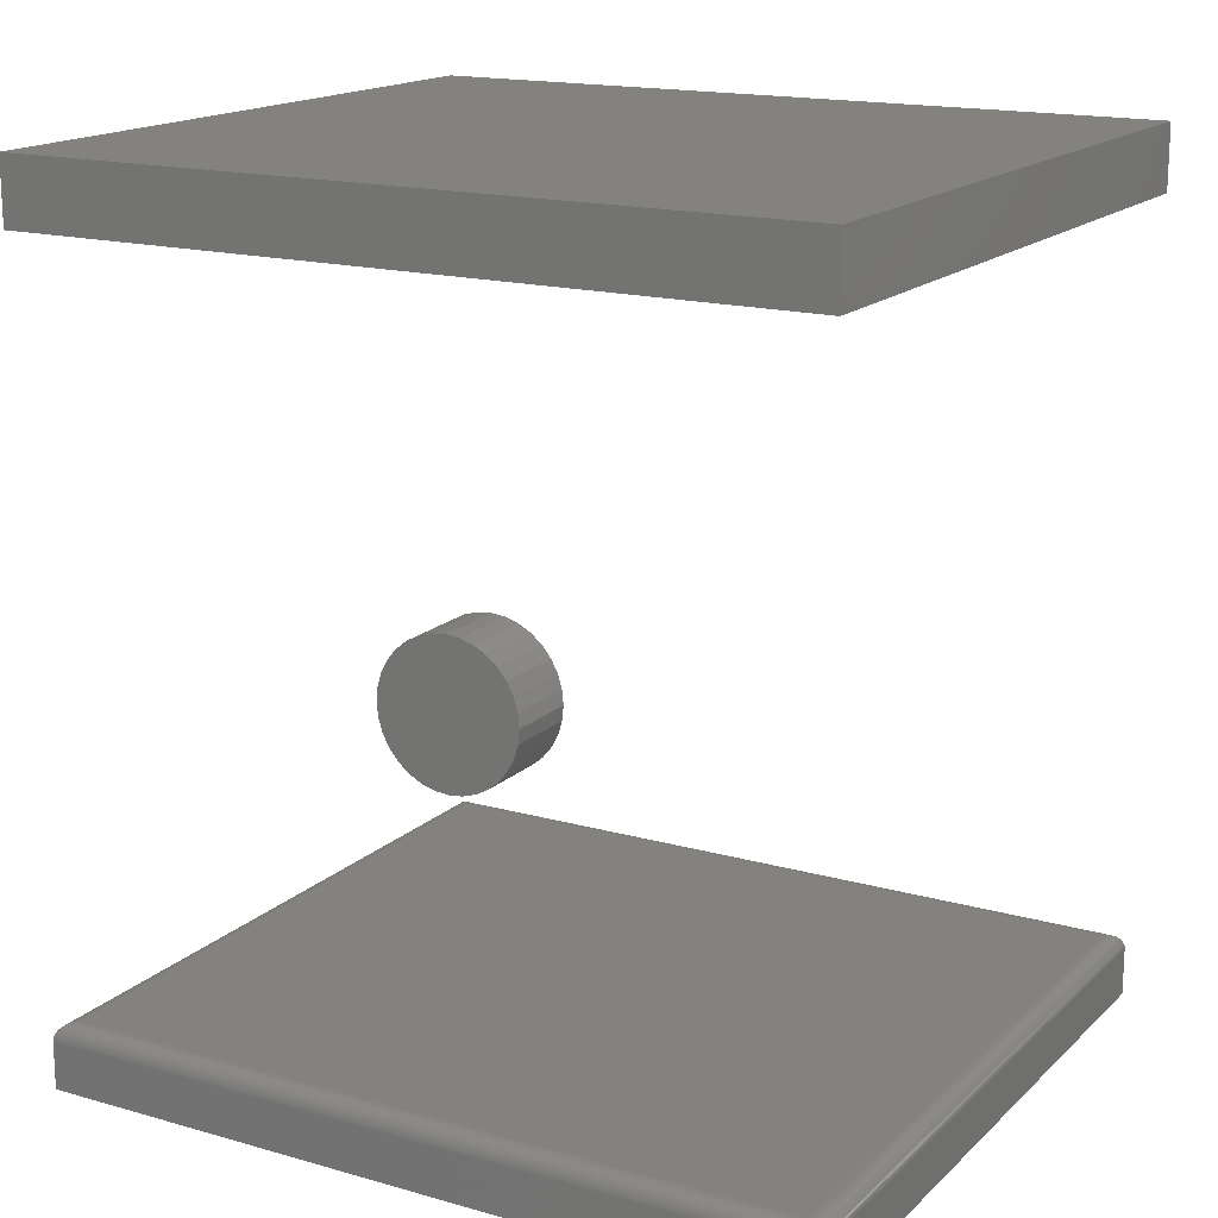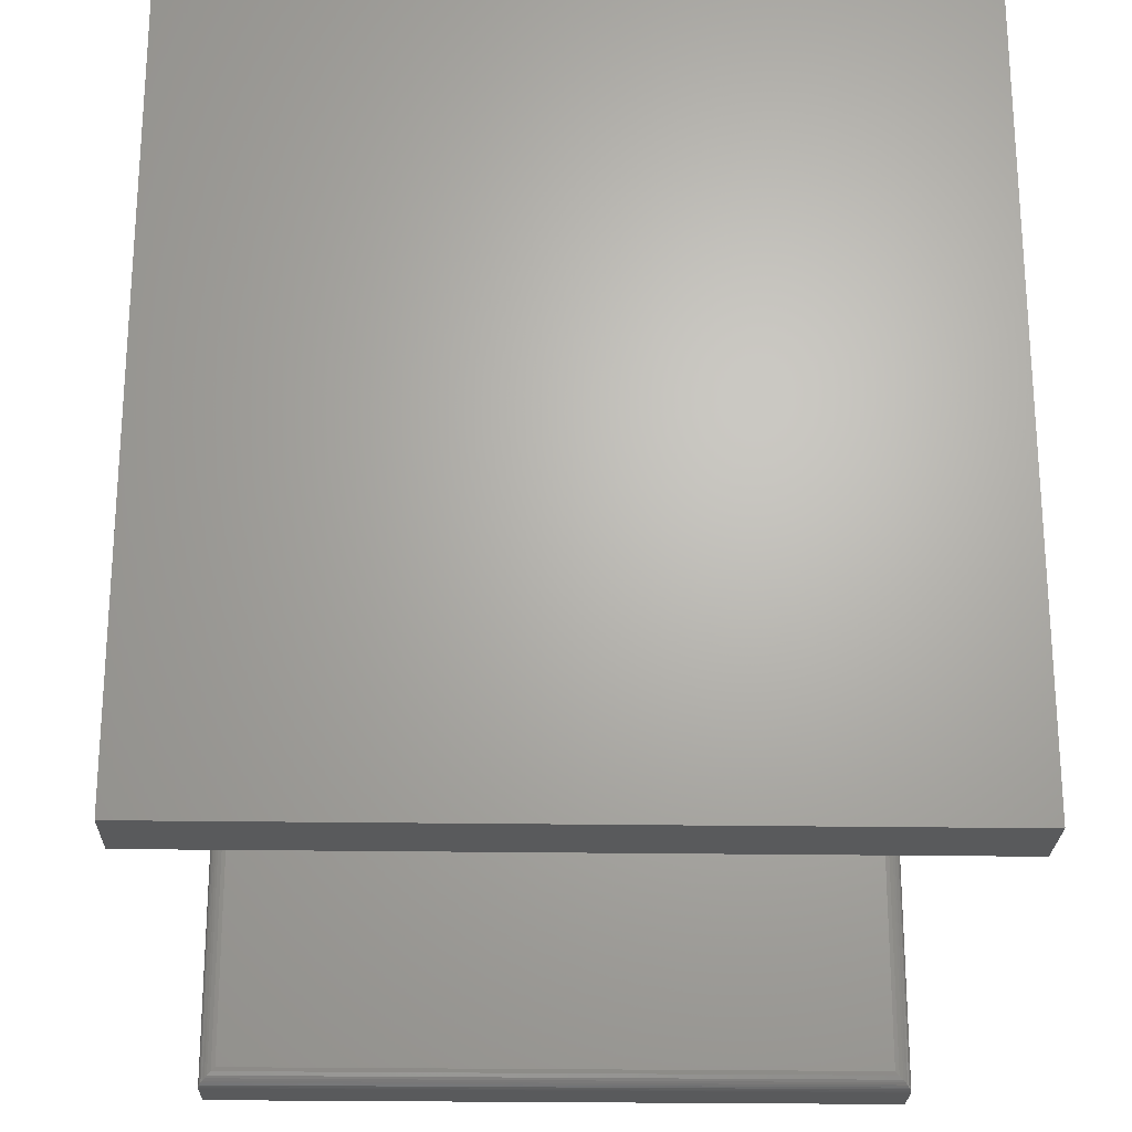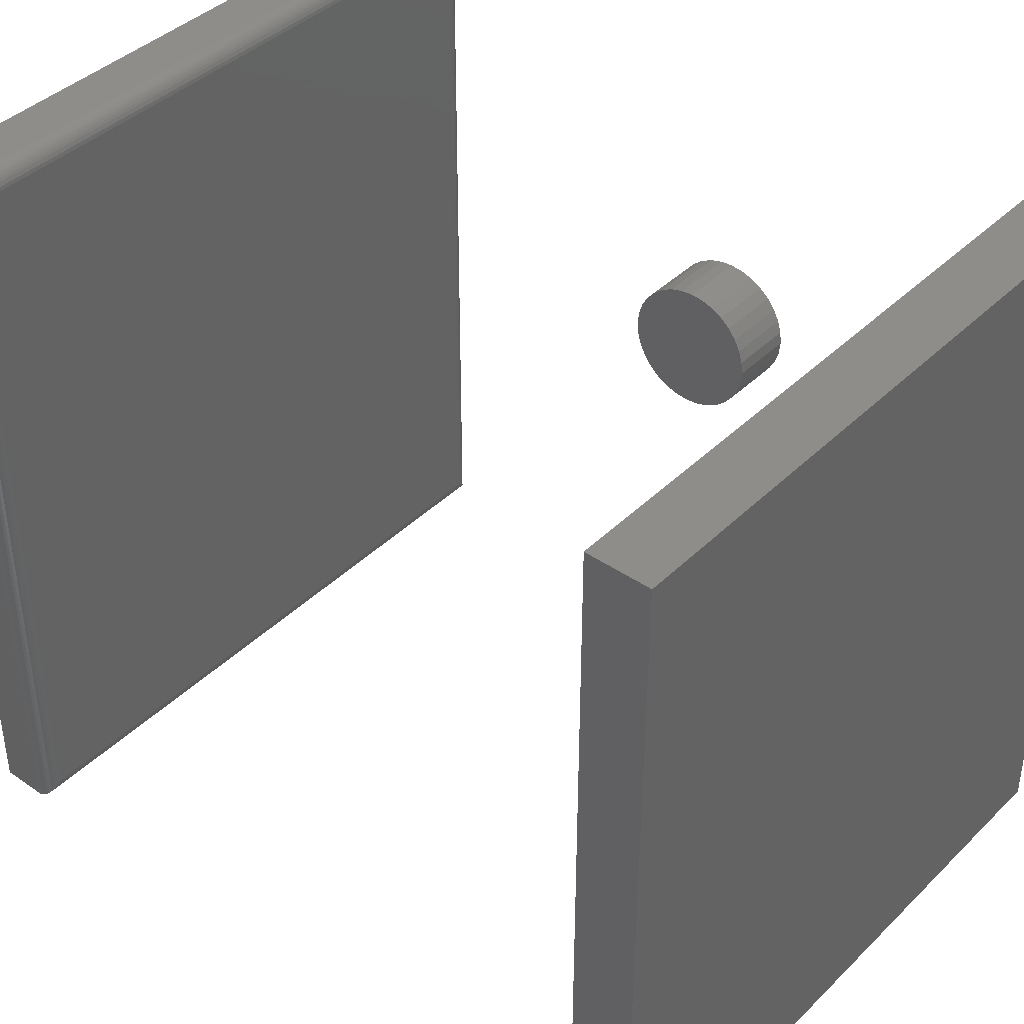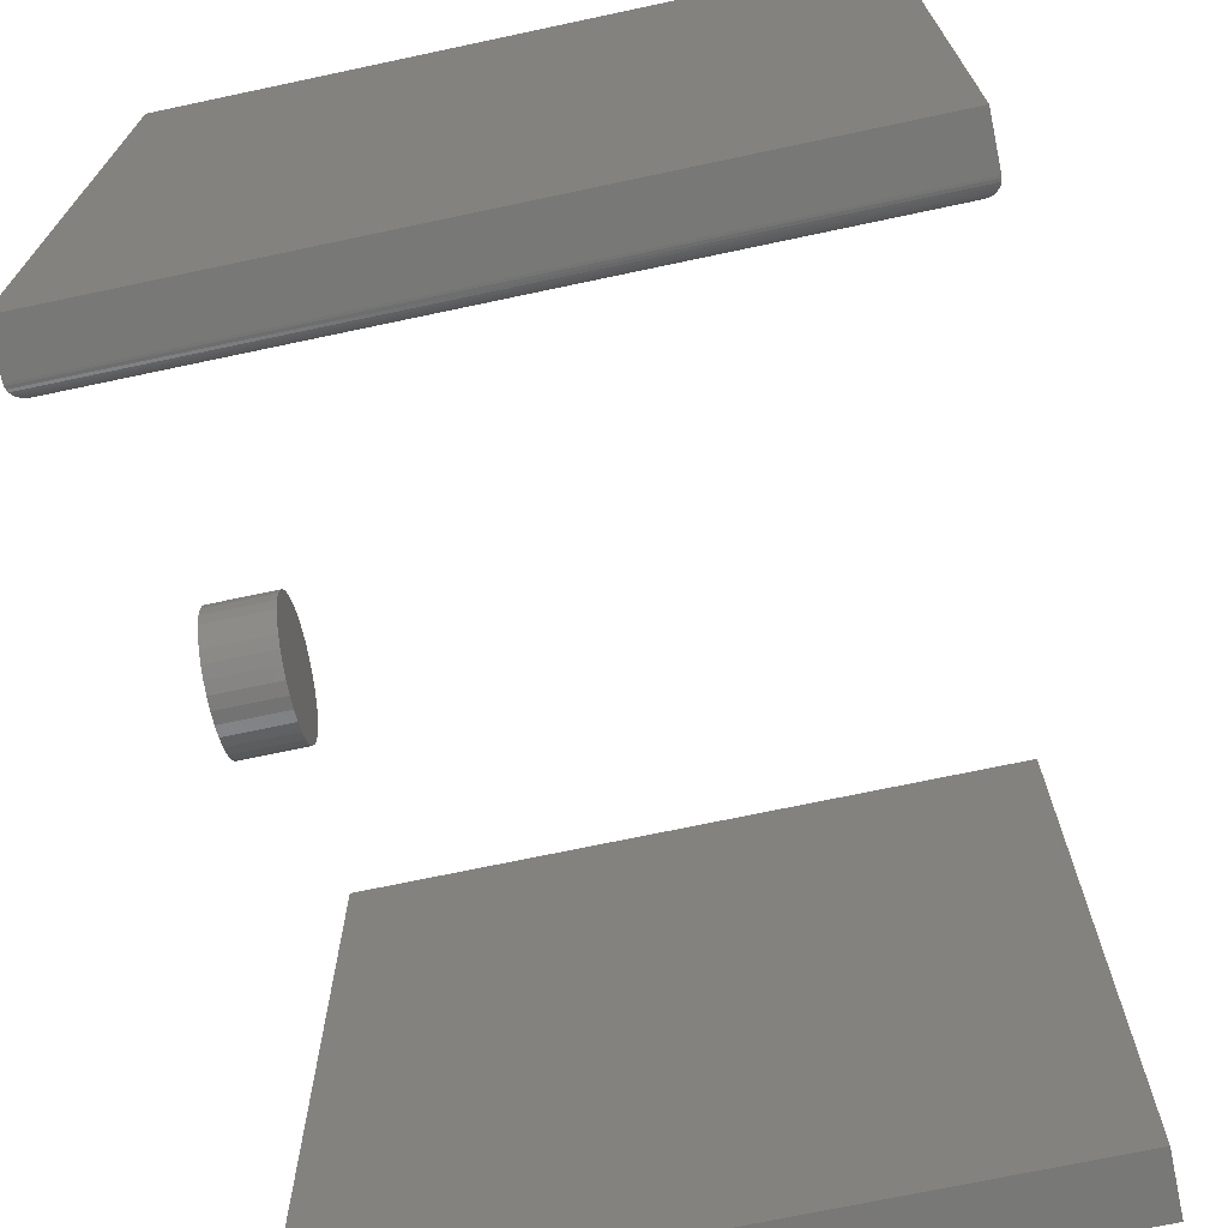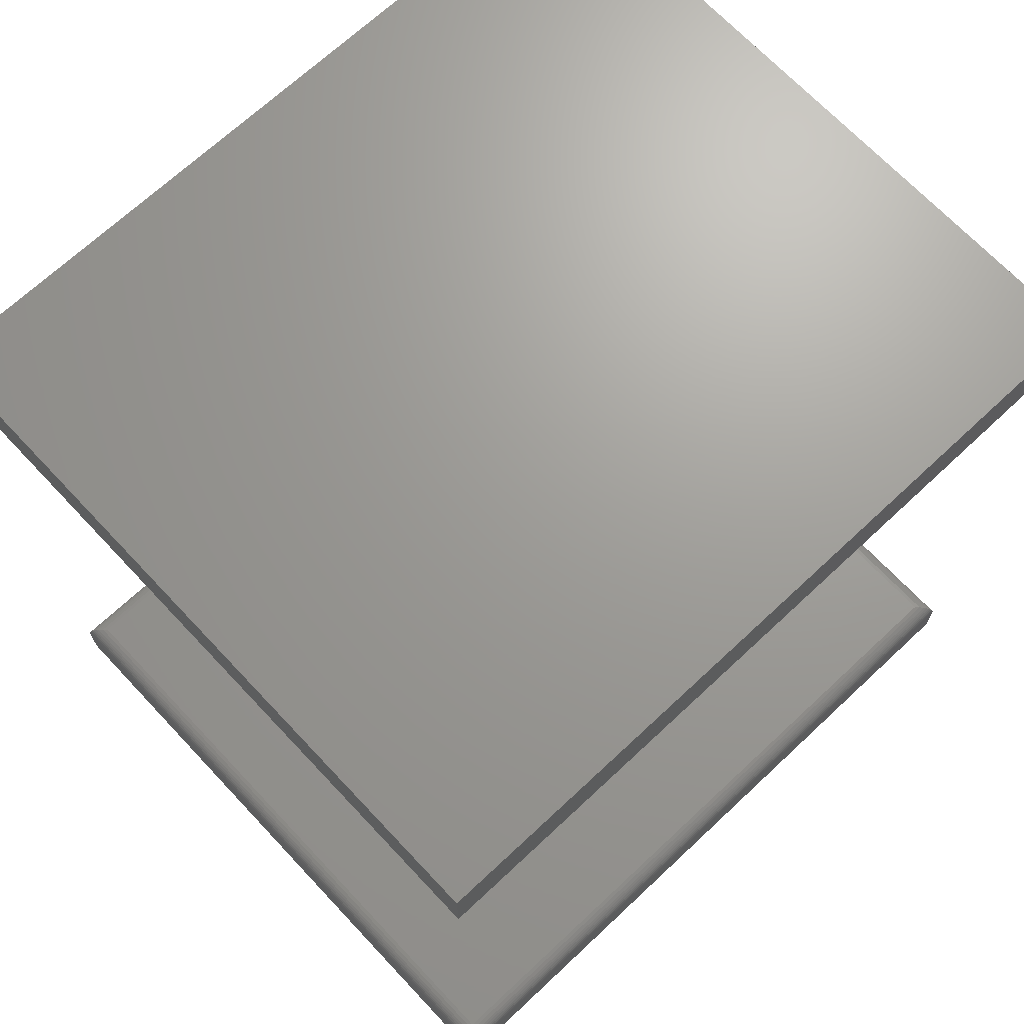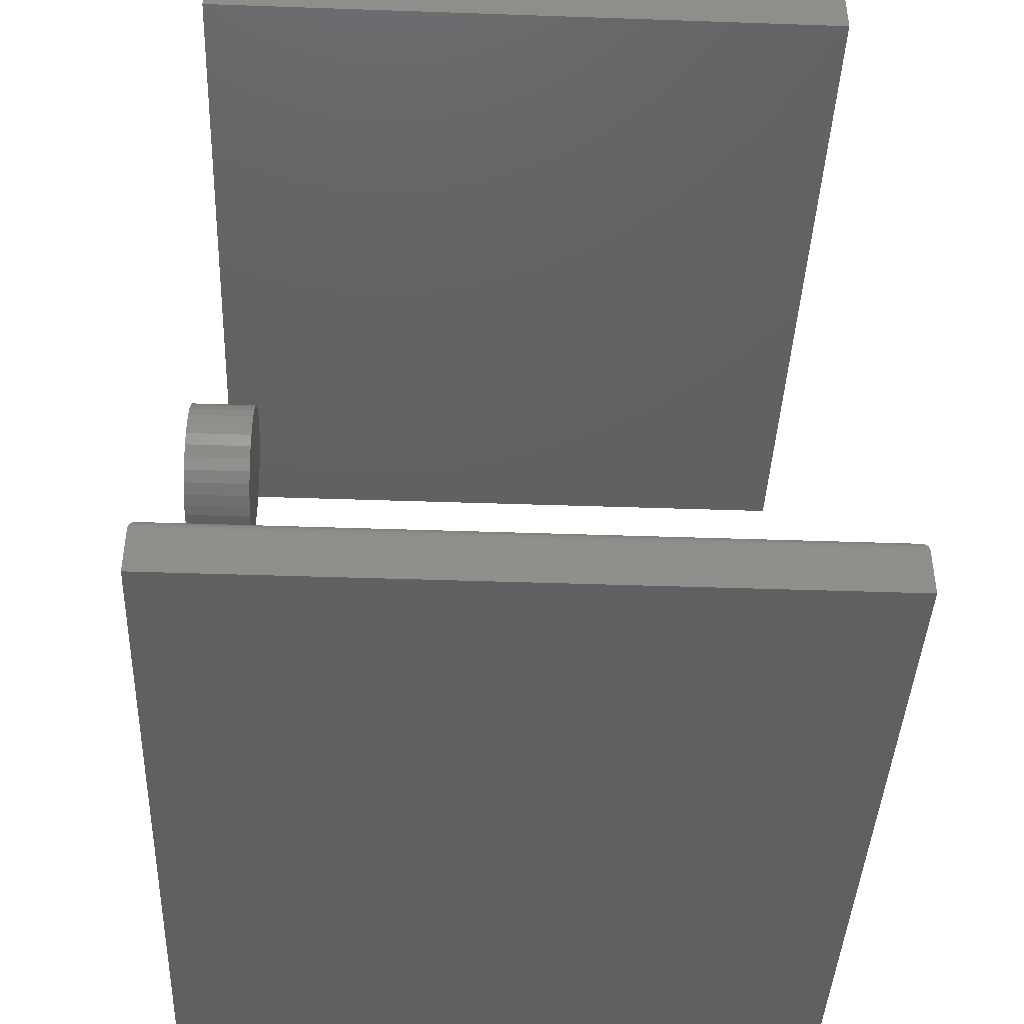
<metadata>
{"format":"stl","ext":"stl","renderer":"f3d","projection":"perspective","resolution":1024,"background":"white","views":[{"elev":16.6,"azim":-60.1,"up":"+Y"},{"elev":-23.6,"azim":178.5,"up":"+Z"},{"elev":40.6,"azim":130.3,"up":"+Z"},{"elev":-70.9,"azim":12.0,"up":"+Z"},{"elev":69.0,"azim":46.8,"up":"+Y"},{"elev":-42.0,"azim":-2.4,"up":"+Y"}]}
</metadata>
<code>
# stl→obj: 116 verts, 220 faces
v 0.6328 -0.4297 -0.4375
v 0.6328 -0.3854 -0.4375
v 0.6328 -0.4297 0.2734
v 0.6328 -0.3854 0.2734
v 0 -0.4297 -0.4375
v -3.946e-17 -0.4297 0.2734
v 1.504e-34 -0.3854 -0.4375
v -3.946e-17 -0.3854 0.2734
v 0.6172 -0.3698 -0.4219
v 0.01562 -0.3698 -0.4219
v 0.6172 -0.3698 0.2578
v 0.01562 -0.3698 0.2578
v 0.01195 -0.3703 -0.4255
v 0.01195 -0.3703 0.2615
v 0.001535 -0.3787 -0.436
v 0.002811 -0.3765 0.2706
v 0.002811 -0.3765 -0.4347
v 0.004419 -0.3746 0.269
v 0.004419 -0.3746 -0.4331
v 0.006313 -0.3729 0.2671
v 0.006313 -0.3729 -0.4312
v 0.008436 -0.3716 0.265
v 0.008436 -0.3716 -0.4291
v 0.0001198 -0.3835 -0.4374
v 0.0001198 -0.3835 0.2733
v 0.0006303 -0.3811 -0.4369
v 0.0006303 -0.3811 0.2728
v 0.001535 -0.3787 0.2719
v 0.6209 -0.3703 0.2615
v 0.63 -0.3765 0.2706
v 0.6284 -0.3746 0.269
v 0.6265 -0.3729 0.2671
v 0.6244 -0.3716 0.265
v 0.6327 -0.3835 0.2733
v 0.6322 -0.3811 0.2728
v 0.6313 -0.3787 0.2719
v 0.6209 -0.3703 -0.4255
v 0.6244 -0.3716 -0.4291
v 0.6265 -0.3729 -0.4312
v 0.6284 -0.3746 -0.4331
v 0.63 -0.3765 -0.4347
v 0.6327 -0.3835 -0.4374
v 0.6322 -0.3811 -0.4369
v 0.6313 -0.3787 -0.436
v 0.6328 0.2969 -0.4375
v 0.6328 0.3567 -0.4375
v 0.6328 0.2969 0.2734
v 0.6328 0.3567 0.2734
v 0 0.2969 -0.4375
v -3.946e-17 0.2969 0.2734
v 2.035e-34 0.3567 -0.4375
v -3.946e-17 0.3567 0.2734
v 0.0625 -0.04188 0.0238
v 0.0625 -0.01749 0.0238
v 0.0625 -0.02969 0.025
v 0.0625 -0.05361 0.02024
v 0.0625 -0.00577 0.02024
v 0.0625 -0.06441 0.01447
v 0.0625 0.005036 0.01447
v 0.0625 -0.07388 0.006694
v 0.0625 0.01451 0.006694
v 0.0625 -0.08165 -0.002777
v 0.0625 0.02228 -0.002777
v 0.0625 0.02228 -0.07222
v 0.0625 -0.07388 -0.08169
v 0.0625 0.01451 -0.08169
v 0.0625 -0.06441 -0.08947
v 0.0625 0.005036 -0.08947
v 0.0625 -0.05361 -0.09524
v 0.0625 -0.00577 -0.09524
v 0.0625 -0.04188 -0.0988
v 0.0625 -0.01749 -0.0988
v 0.0625 -0.02969 -0.1
v 0.0625 0.02805 -0.01358
v 0.0625 -0.08743 -0.01358
v 0.0625 0.03161 -0.02531
v 0.0625 -0.09099 -0.02531
v 0.0625 0.03281 -0.0375
v 0.0625 -0.09219 -0.0375
v 0.0625 0.03161 -0.04969
v 0.0625 -0.09099 -0.04969
v 0.0625 0.02805 -0.06142
v 0.0625 -0.08743 -0.06142
v 0.0625 -0.08165 -0.07222
v -2.429e-17 -0.02969 0.025
v -2.422e-17 -0.01749 0.0238
v -2.422e-17 -0.04188 0.0238
v -2.402e-17 -0.05361 0.02024
v -2.402e-17 -0.00577 0.02024
v -2.37e-17 -0.06441 0.01447
v -2.37e-17 0.005036 0.01447
v -2.327e-17 -0.07388 0.006694
v -2.327e-17 0.01451 0.006694
v -2.274e-17 -0.08165 -0.002777
v -2.274e-17 0.02228 -0.002777
v -1.836e-17 0.01451 -0.08169
v -1.836e-17 -0.07388 -0.08169
v -1.889e-17 0.02228 -0.07222
v -1.793e-17 -0.06441 -0.08947
v -1.793e-17 0.005036 -0.08947
v -1.761e-17 -0.05361 -0.09524
v -1.761e-17 -0.00577 -0.09524
v -1.741e-17 -0.04188 -0.0988
v -1.741e-17 -0.01749 -0.0988
v -1.735e-17 -0.02969 -0.1
v -1.889e-17 -0.08165 -0.07222
v -1.949e-17 -0.08743 -0.06142
v -1.949e-17 0.02805 -0.06142
v -2.014e-17 -0.09099 -0.04969
v -2.014e-17 0.03161 -0.04969
v -2.082e-17 -0.09219 -0.0375
v -2.082e-17 0.03281 -0.0375
v -2.149e-17 -0.09099 -0.02531
v -2.149e-17 0.03161 -0.02531
v -2.214e-17 -0.08743 -0.01358
v -2.214e-17 0.02805 -0.01358
f 1 2 3
f 3 2 4
f 5 6 7
f 7 6 8
f 8 6 4
f 4 6 3
f 9 10 11
f 11 10 12
f 5 7 1
f 1 7 2
f 12 13 14
f 12 10 13
f 15 16 17
f 17 16 18
f 17 18 19
f 19 18 20
f 19 20 21
f 21 20 22
f 21 22 23
f 23 22 14
f 23 14 13
f 7 8 24
f 24 8 25
f 24 25 26
f 26 25 27
f 26 27 15
f 15 27 28
f 15 28 16
f 11 14 29
f 11 12 14
f 28 30 16
f 16 30 31
f 16 31 18
f 18 31 32
f 18 32 20
f 20 32 33
f 20 33 22
f 22 33 29
f 22 29 14
f 8 4 25
f 25 4 34
f 25 34 27
f 27 34 35
f 27 35 28
f 28 35 36
f 28 36 30
f 9 29 37
f 9 11 29
f 37 29 33
f 37 33 38
f 38 33 32
f 38 32 39
f 39 32 31
f 39 31 40
f 40 31 30
f 40 30 41
f 41 30 36
f 4 2 34
f 34 2 42
f 34 42 35
f 35 42 43
f 35 43 36
f 36 43 44
f 36 44 41
f 10 37 13
f 10 9 37
f 13 37 38
f 13 38 23
f 23 38 39
f 23 39 21
f 21 39 40
f 21 40 19
f 19 40 41
f 19 41 17
f 17 41 44
f 2 7 42
f 42 7 24
f 42 24 43
f 43 24 26
f 43 26 44
f 44 26 15
f 44 15 17
f 3 6 1
f 1 6 5
f 45 46 47
f 47 46 48
f 49 50 51
f 51 50 52
f 47 50 45
f 45 50 49
f 52 50 48
f 48 50 47
f 46 51 48
f 48 51 52
f 49 51 45
f 45 51 46
f 53 54 55
f 54 53 56
f 54 56 57
f 57 56 58
f 57 58 59
f 59 58 60
f 59 60 61
f 61 60 62
f 61 62 63
f 64 65 66
f 66 65 67
f 66 67 68
f 68 67 69
f 68 69 70
f 70 69 71
f 70 71 72
f 72 71 73
f 63 62 74
f 74 62 75
f 74 75 76
f 76 75 77
f 76 77 78
f 78 77 79
f 78 79 80
f 80 79 81
f 80 81 82
f 82 81 83
f 82 83 64
f 64 83 84
f 64 84 65
f 85 86 87
f 88 87 86
f 89 88 86
f 90 88 89
f 91 90 89
f 92 90 91
f 93 92 91
f 94 92 93
f 95 94 93
f 96 97 98
f 99 97 96
f 100 99 96
f 101 99 100
f 102 101 100
f 103 101 102
f 104 103 102
f 105 103 104
f 97 106 98
f 98 106 107
f 98 107 108
f 108 107 109
f 108 109 110
f 110 109 111
f 110 111 112
f 112 111 113
f 112 113 114
f 114 113 115
f 114 115 116
f 116 115 94
f 116 94 95
f 112 78 110
f 110 78 80
f 110 80 108
f 108 80 82
f 108 82 98
f 98 82 64
f 98 64 96
f 96 64 66
f 96 66 100
f 100 66 68
f 100 68 102
f 102 68 70
f 102 70 104
f 104 70 72
f 104 72 105
f 105 72 73
f 105 73 103
f 103 73 71
f 103 71 101
f 101 71 69
f 101 69 99
f 99 69 67
f 99 67 97
f 97 67 65
f 97 65 106
f 106 65 84
f 106 84 107
f 107 84 83
f 107 83 109
f 109 83 81
f 109 81 111
f 111 81 79
f 111 79 113
f 113 79 77
f 113 77 115
f 115 77 75
f 115 75 94
f 94 75 62
f 94 62 92
f 92 62 60
f 92 60 90
f 90 60 58
f 90 58 88
f 88 58 56
f 88 56 87
f 87 56 53
f 87 53 85
f 85 53 55
f 85 55 86
f 86 55 54
f 86 54 89
f 89 54 57
f 89 57 91
f 91 57 59
f 91 59 93
f 93 59 61
f 93 61 95
f 95 61 63
f 95 63 116
f 116 63 74
f 116 74 114
f 114 74 76
f 114 76 112
f 112 76 78

</code>
